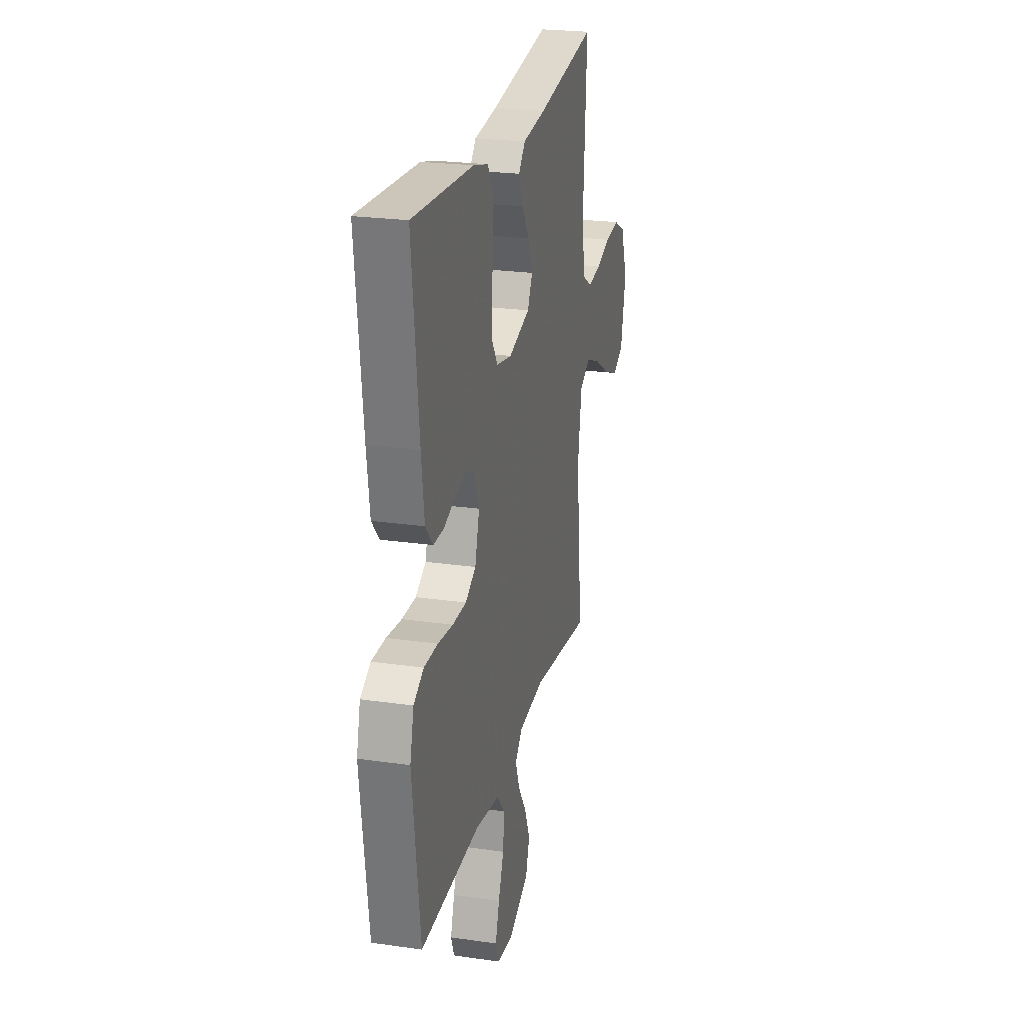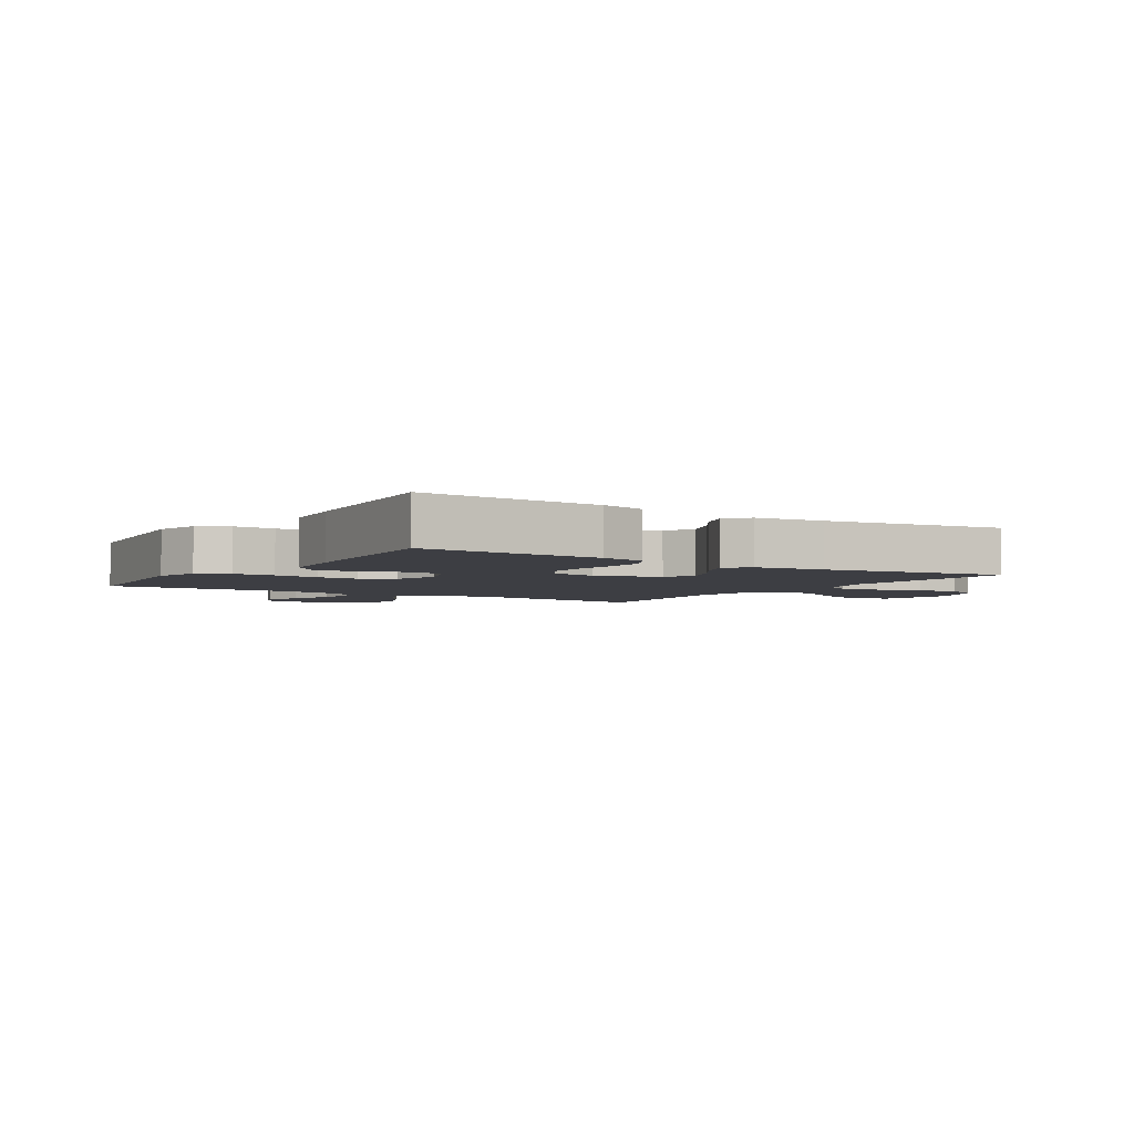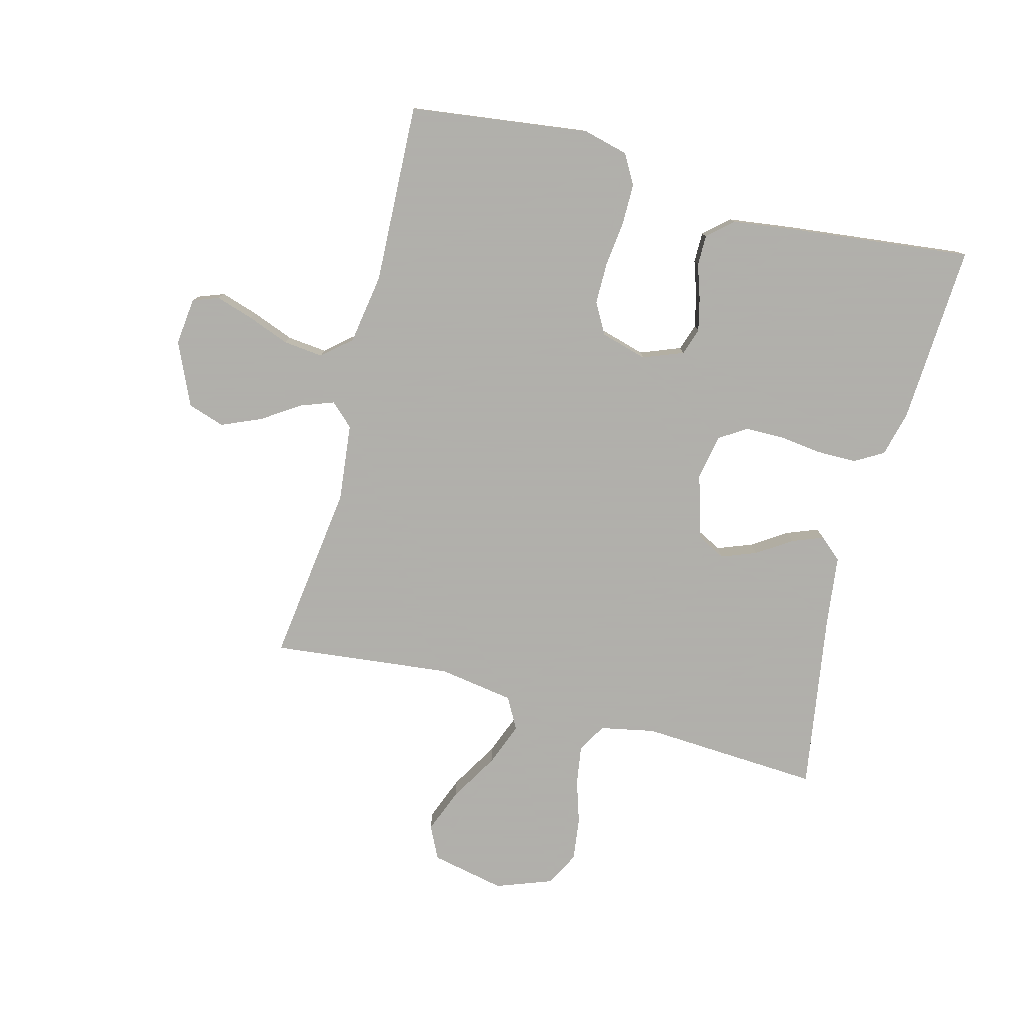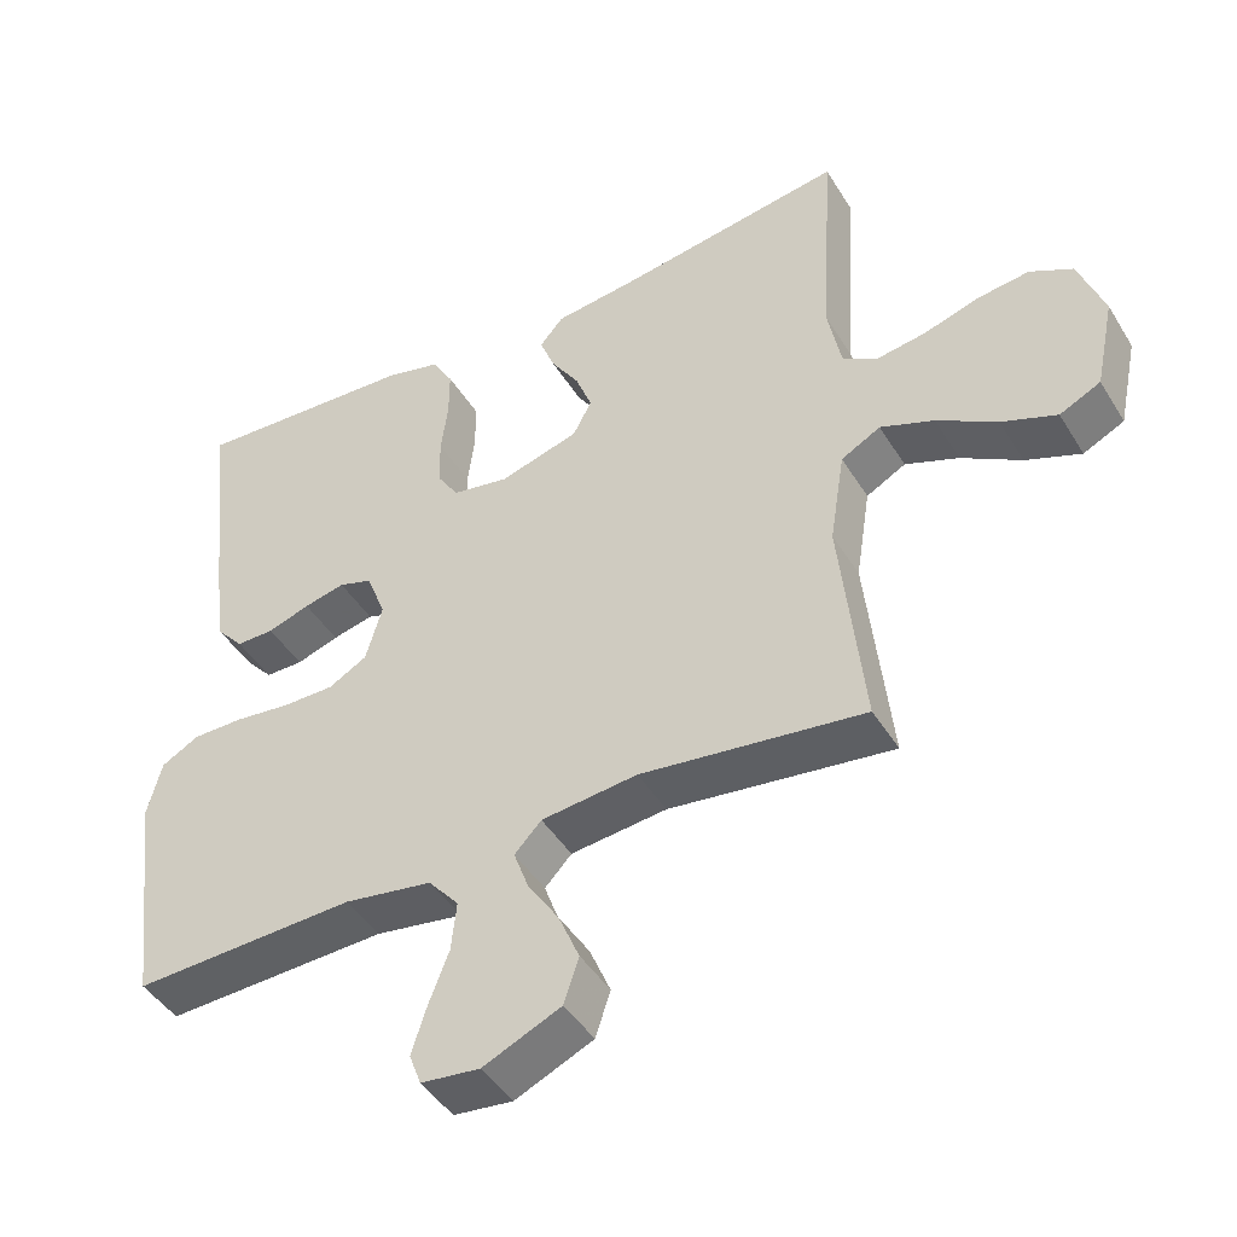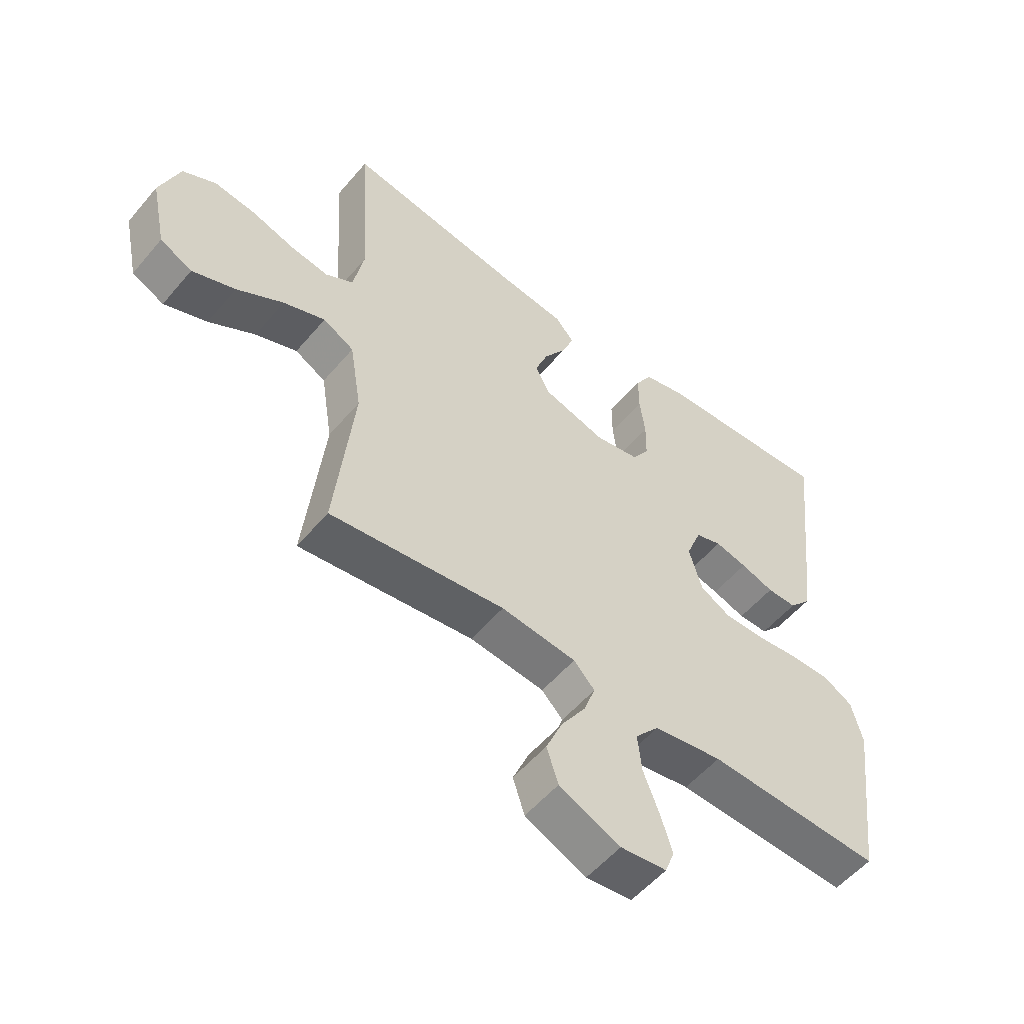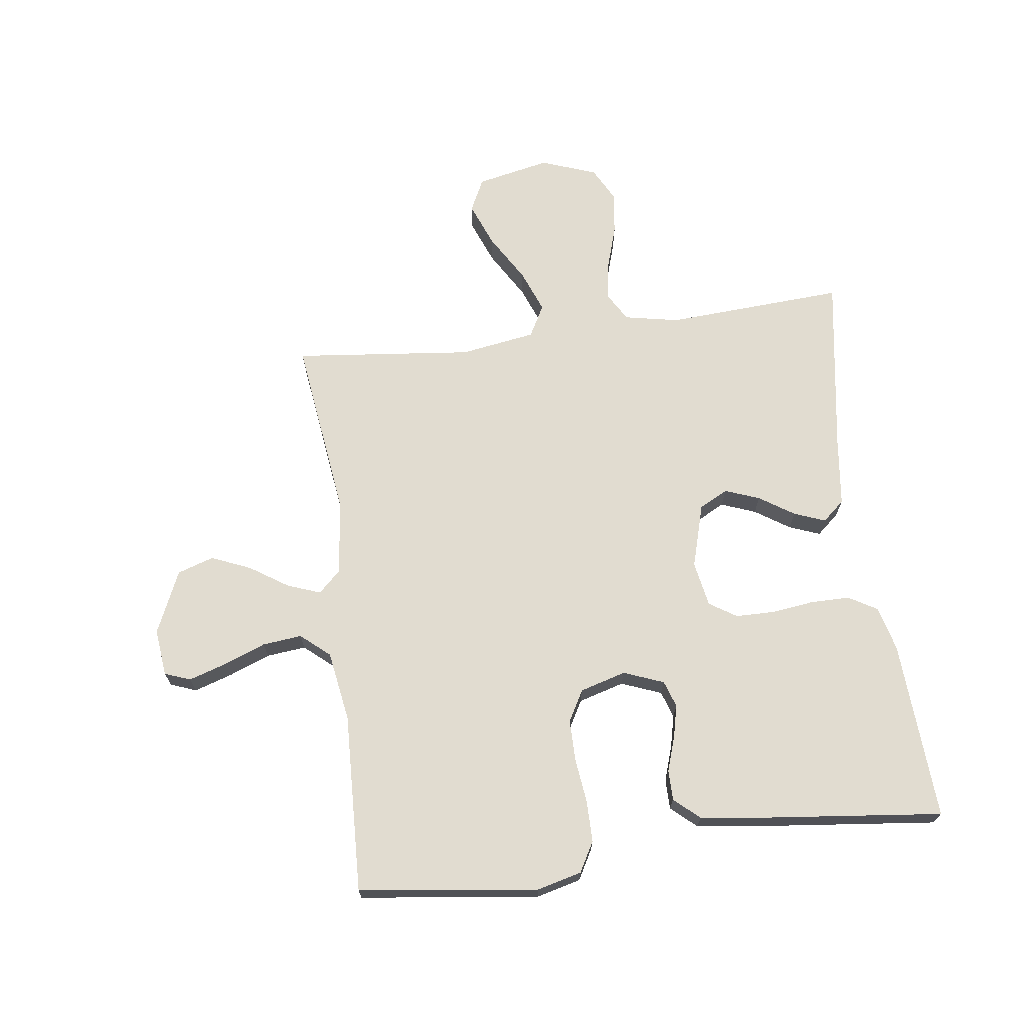
<metadata>
{"format":"obj","ext":"obj","renderer":"f3d","projection":"perspective","resolution":1024,"background":"white","views":[{"elev":23.8,"azim":-76.5,"up":"+Z"},{"elev":-3.7,"azim":-33.0,"up":"+Y"},{"elev":-78.4,"azim":-104.6,"up":"+Y"},{"elev":-44.9,"azim":29.7,"up":"+Z"},{"elev":-54.5,"azim":140.7,"up":"+Z"},{"elev":69.4,"azim":-97.5,"up":"+Y"}]}
</metadata>
<code>
v -0.5 0.07 0.5
v -0.2 0.07 0.483
v -0.125 0.07 0.464
v -0.097 0.07 0.416
v -0.097 0.07 0.35
v -0.106 0.07 0.279
v -0.105 0.07 0.214
v -0.076 0.07 0.169
v 0 0.07 0.155
v 0.107 0.07 0.186
v 0.132 0.07 0.234
v 0.11 0.07 0.292
v 0.072 0.07 0.35
v 0.052 0.07 0.402
v 0.084 0.07 0.439
v 0.2 0.07 0.453
v 0.5 0.07 0.5
v 0.482 0.07 0.2
v 0.5 0.07 0.109
v 0.547 0.07 0.081
v 0.613 0.07 0.091
v 0.686 0.07 0.114
v 0.757 0.07 0.123
v 0.814 0.07 0.093
v 0.848 0.07 0
v 0.822 0.07 -0.123
v 0.767 0.07 -0.15
v 0.693 0.07 -0.121
v 0.613 0.07 -0.073
v 0.541 0.07 -0.045
v 0.488 0.07 -0.074
v 0.468 0.07 -0.2
v 0.5 0.07 -0.5
v 0.2 0.07 -0.461
v 0.071 0.07 -0.475
v 0.035 0.07 -0.513
v 0.055 0.07 -0.568
v 0.097 0.07 -0.632
v 0.125 0.07 -0.698
v 0.105 0.07 -0.759
v 0 0.07 -0.806
v -0.079 0.07 -0.797
v -0.095 0.07 -0.754
v -0.075 0.07 -0.691
v -0.048 0.07 -0.621
v -0.041 0.07 -0.555
v -0.082 0.07 -0.507
v -0.2 0.07 -0.488
v -0.5 0.07 -0.5
v -0.538 0.07 -0.2
v -0.519 0.07 -0.125
v -0.469 0.07 -0.097
v -0.4 0.07 -0.097
v -0.325 0.07 -0.106
v -0.256 0.07 -0.106
v -0.204 0.07 -0.077
v -0.182 0.07 0
v -0.208 0.07 0.067
v -0.253 0.07 0.082
v -0.308 0.07 0.069
v -0.365 0.07 0.05
v -0.416 0.07 0.05
v -0.453 0.07 0.092
v -0.467 0.07 0.2
v -0.5 0 0.5
v -0.2 0 0.483
v -0.125 0 0.464
v -0.097 0 0.416
v -0.097 0 0.35
v -0.106 0 0.279
v -0.105 0 0.214
v -0.076 0 0.169
v 0 0 0.155
v 0.107 0 0.186
v 0.132 0 0.234
v 0.11 0 0.292
v 0.072 0 0.35
v 0.052 0 0.402
v 0.084 0 0.439
v 0.2 0 0.453
v 0.5 0 0.5
v 0.482 0 0.2
v 0.5 0 0.109
v 0.547 0 0.081
v 0.613 0 0.091
v 0.686 0 0.114
v 0.757 0 0.123
v 0.814 0 0.093
v 0.848 0 0
v 0.822 0 -0.123
v 0.767 0 -0.15
v 0.693 0 -0.121
v 0.613 0 -0.073
v 0.541 0 -0.045
v 0.488 0 -0.074
v 0.468 0 -0.2
v 0.5 0 -0.5
v 0.2 0 -0.461
v 0.071 0 -0.475
v 0.035 0 -0.513
v 0.055 0 -0.568
v 0.097 0 -0.632
v 0.125 0 -0.698
v 0.105 0 -0.759
v 0 0 -0.806
v -0.079 0 -0.797
v -0.095 0 -0.754
v -0.075 0 -0.691
v -0.048 0 -0.621
v -0.041 0 -0.555
v -0.082 0 -0.507
v -0.2 0 -0.488
v -0.5 0 -0.5
v -0.538 0 -0.2
v -0.519 0 -0.125
v -0.469 0 -0.097
v -0.4 0 -0.097
v -0.325 0 -0.106
v -0.256 0 -0.106
v -0.204 0 -0.077
v -0.182 0 0
v -0.208 0 0.067
v -0.253 0 0.082
v -0.308 0 0.069
v -0.365 0 0.05
v -0.416 0 0.05
v -0.453 0 0.092
v -0.467 0 0.2
f 60 61 62 63
f 59 60 63 64
f 58 59 64 1
f 51 52 53 54
f 51 54 55
f 48 49 50 51
f 47 48 51 55
f 46 47 55 56
f 42 43 44 45
f 40 41 42 45
f 40 45 46
f 37 38 39 40
f 36 37 40 46
f 35 36 46 56
f 32 33 34
f 31 32 34 35
f 26 27 28 29
f 26 29 30
f 25 26 30
f 24 25 30
f 21 22 23 24
f 20 21 24 30
f 19 20 30 31
f 16 17 18
f 12 13 14 15
f 11 12 15 16
f 3 4 5 6
f 3 6 7
f 58 1 2 3
f 57 58 3 7
f 11 16 18 19
f 10 11 19 31
f 9 10 31 35
f 56 57 7 8
f 8 9 35 56
f 127 126 125 124
f 128 127 124 123
f 65 128 123 122
f 118 117 116 115
f 119 118 115
f 115 114 113 112
f 119 115 112 111
f 120 119 111 110
f 109 108 107 106
f 109 106 105 104
f 110 109 104
f 104 103 102 101
f 110 104 101 100
f 120 110 100 99
f 98 97 96
f 99 98 96 95
f 93 92 91 90
f 94 93 90
f 94 90 89
f 94 89 88
f 88 87 86 85
f 94 88 85 84
f 95 94 84 83
f 82 81 80
f 79 78 77 76
f 80 79 76 75
f 70 69 68 67
f 71 70 67
f 67 66 65 122
f 71 67 122 121
f 83 82 80 75
f 95 83 75 74
f 99 95 74 73
f 72 71 121 120
f 120 99 73 72
f 1 65 66 2
f 2 66 67 3
f 3 67 68 4
f 4 68 69 5
f 5 69 70 6
f 6 70 71 7
f 7 71 72 8
f 8 72 73 9
f 9 73 74 10
f 10 74 75 11
f 11 75 76 12
f 12 76 77 13
f 13 77 78 14
f 14 78 79 15
f 15 79 80 16
f 16 80 81 17
f 17 81 82 18
f 18 82 83 19
f 19 83 84 20
f 20 84 85 21
f 21 85 86 22
f 22 86 87 23
f 23 87 88 24
f 24 88 89 25
f 25 89 90 26
f 26 90 91 27
f 27 91 92 28
f 28 92 93 29
f 29 93 94 30
f 30 94 95 31
f 31 95 96 32
f 32 96 97 33
f 33 97 98 34
f 34 98 99 35
f 35 99 100 36
f 36 100 101 37
f 37 101 102 38
f 38 102 103 39
f 39 103 104 40
f 40 104 105 41
f 41 105 106 42
f 42 106 107 43
f 43 107 108 44
f 44 108 109 45
f 45 109 110 46
f 46 110 111 47
f 47 111 112 48
f 48 112 113 49
f 49 113 114 50
f 50 114 115 51
f 51 115 116 52
f 52 116 117 53
f 53 117 118 54
f 54 118 119 55
f 55 119 120 56
f 56 120 121 57
f 57 121 122 58
f 58 122 123 59
f 59 123 124 60
f 60 124 125 61
f 61 125 126 62
f 62 126 127 63
f 63 127 128 64
f 64 128 65 1

</code>
